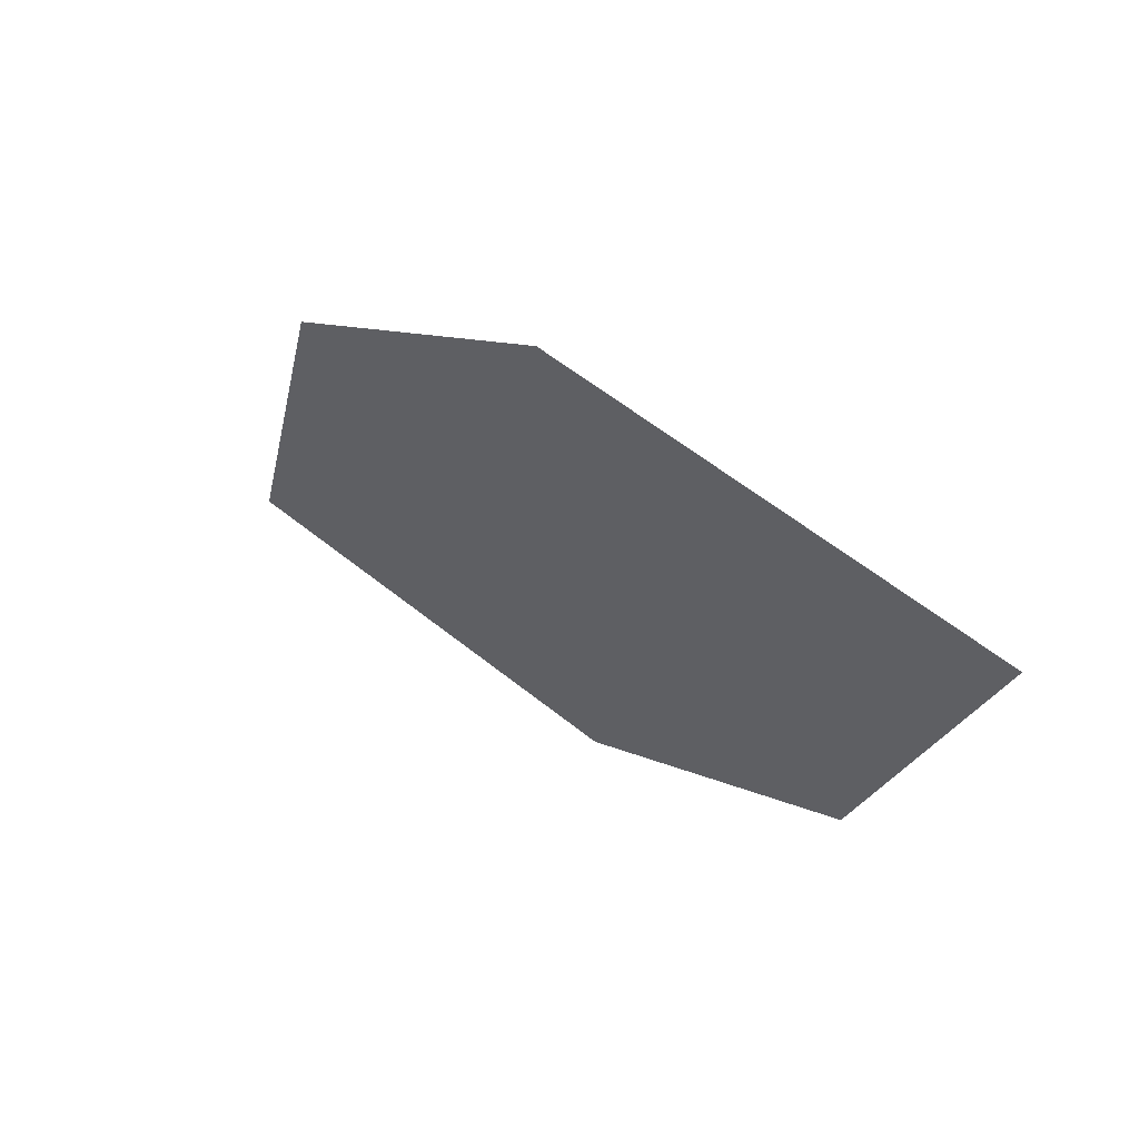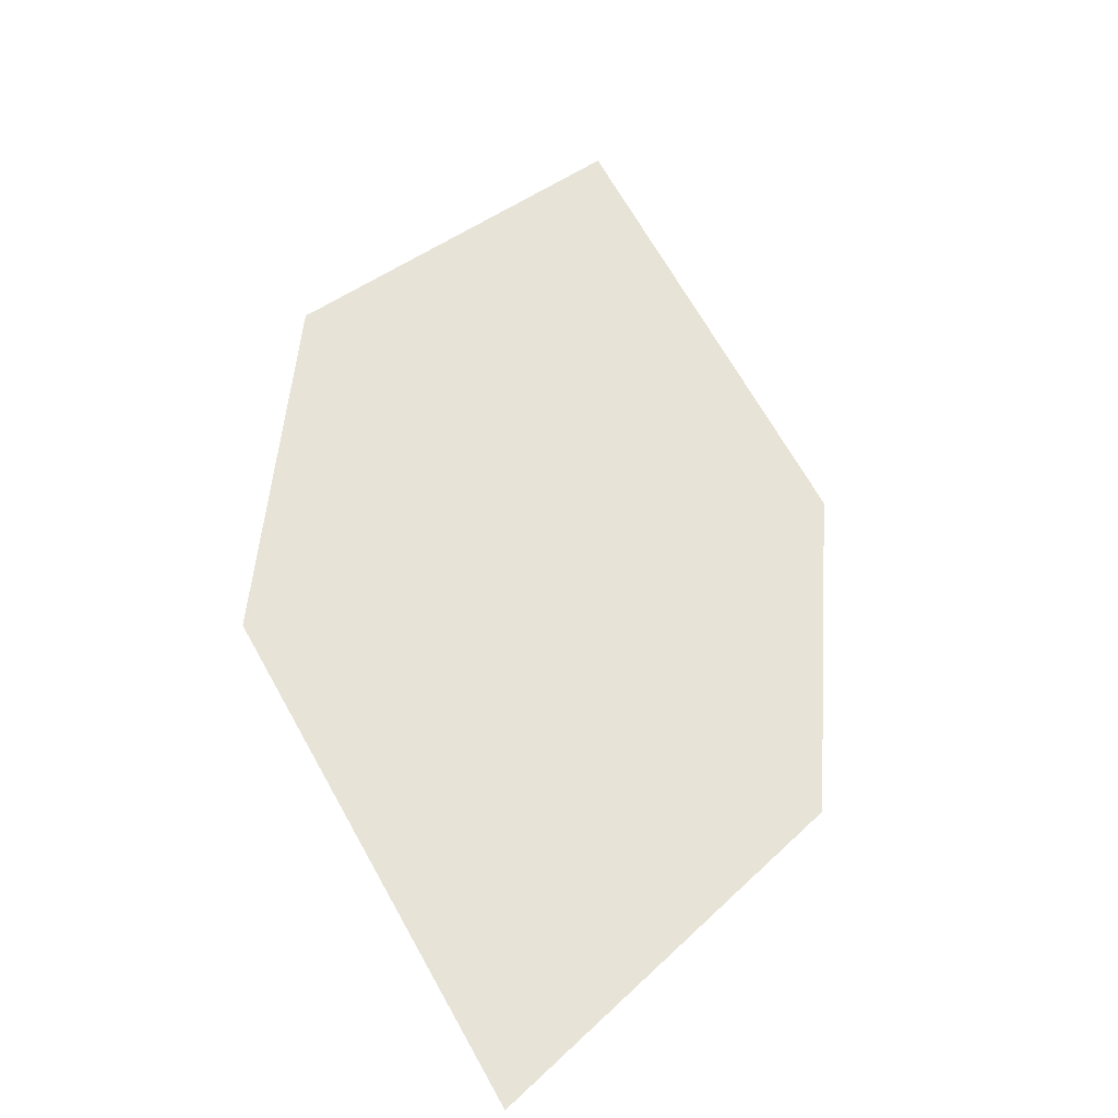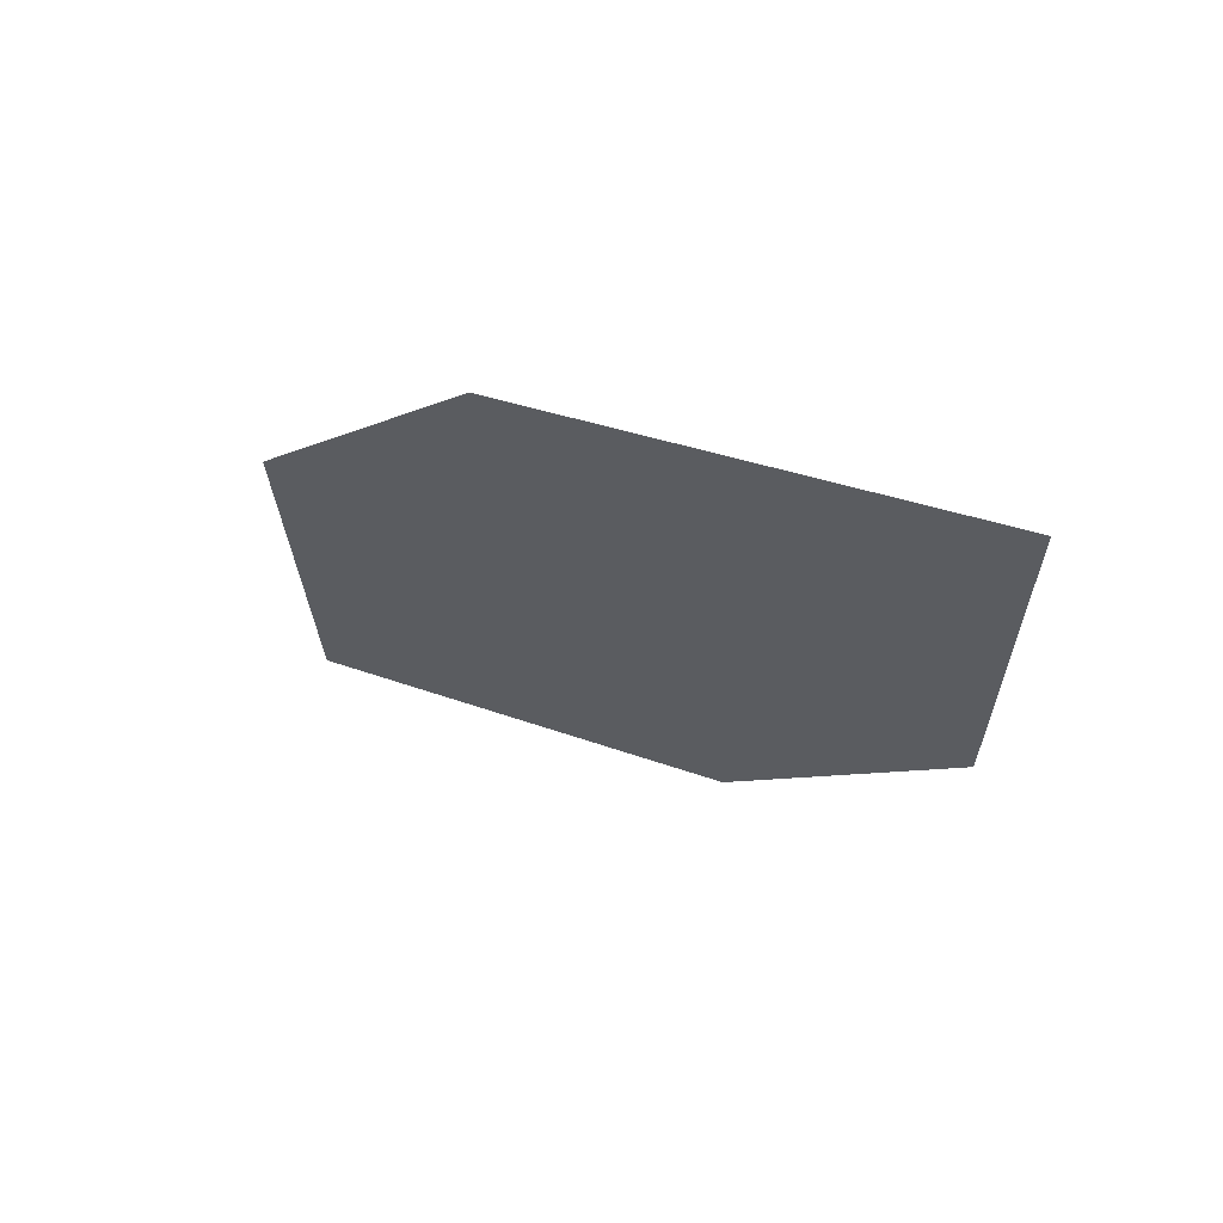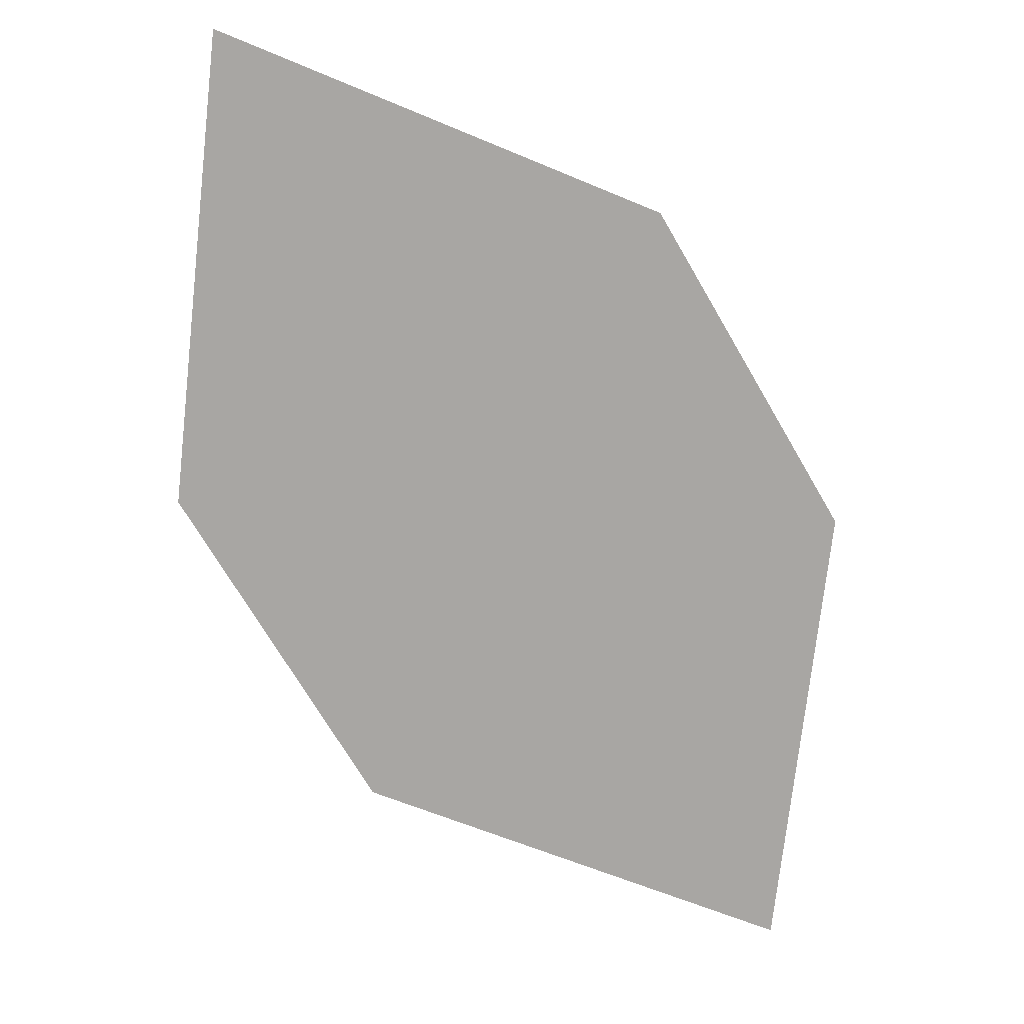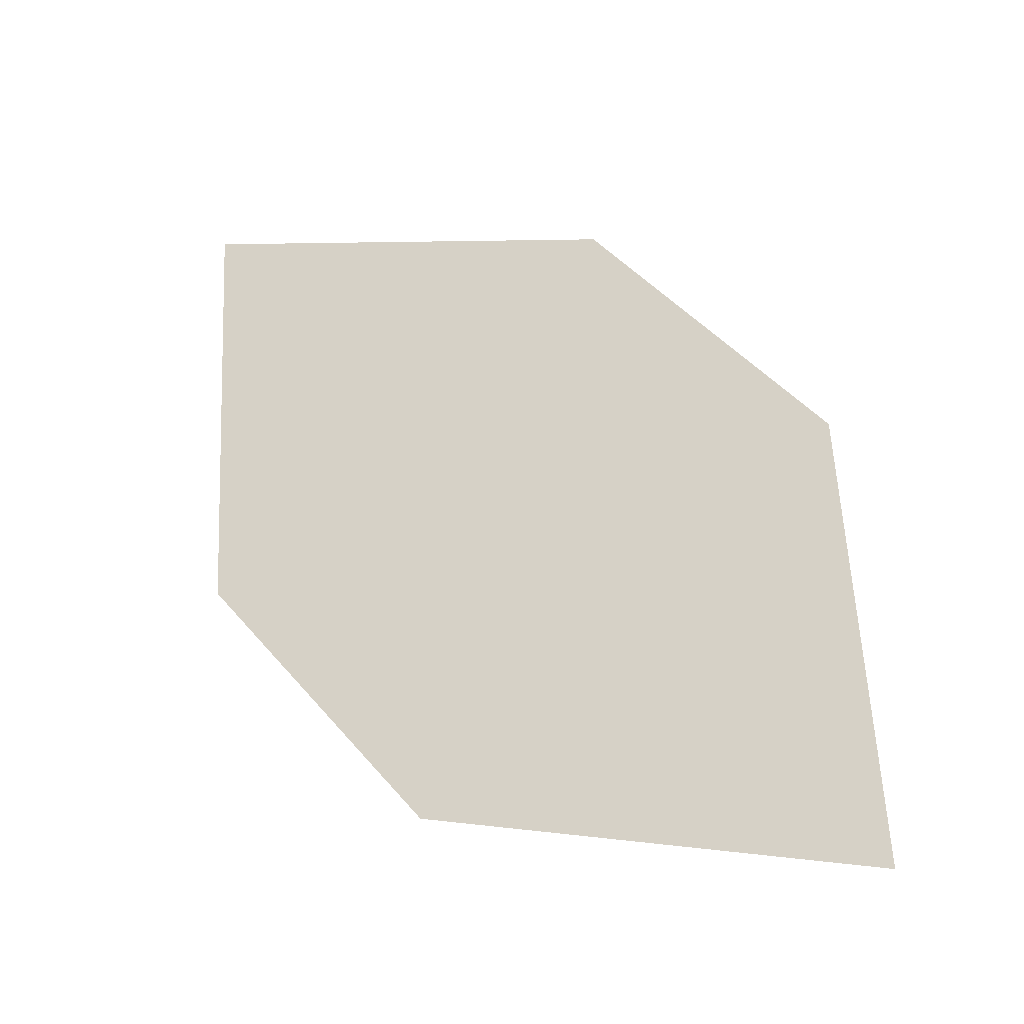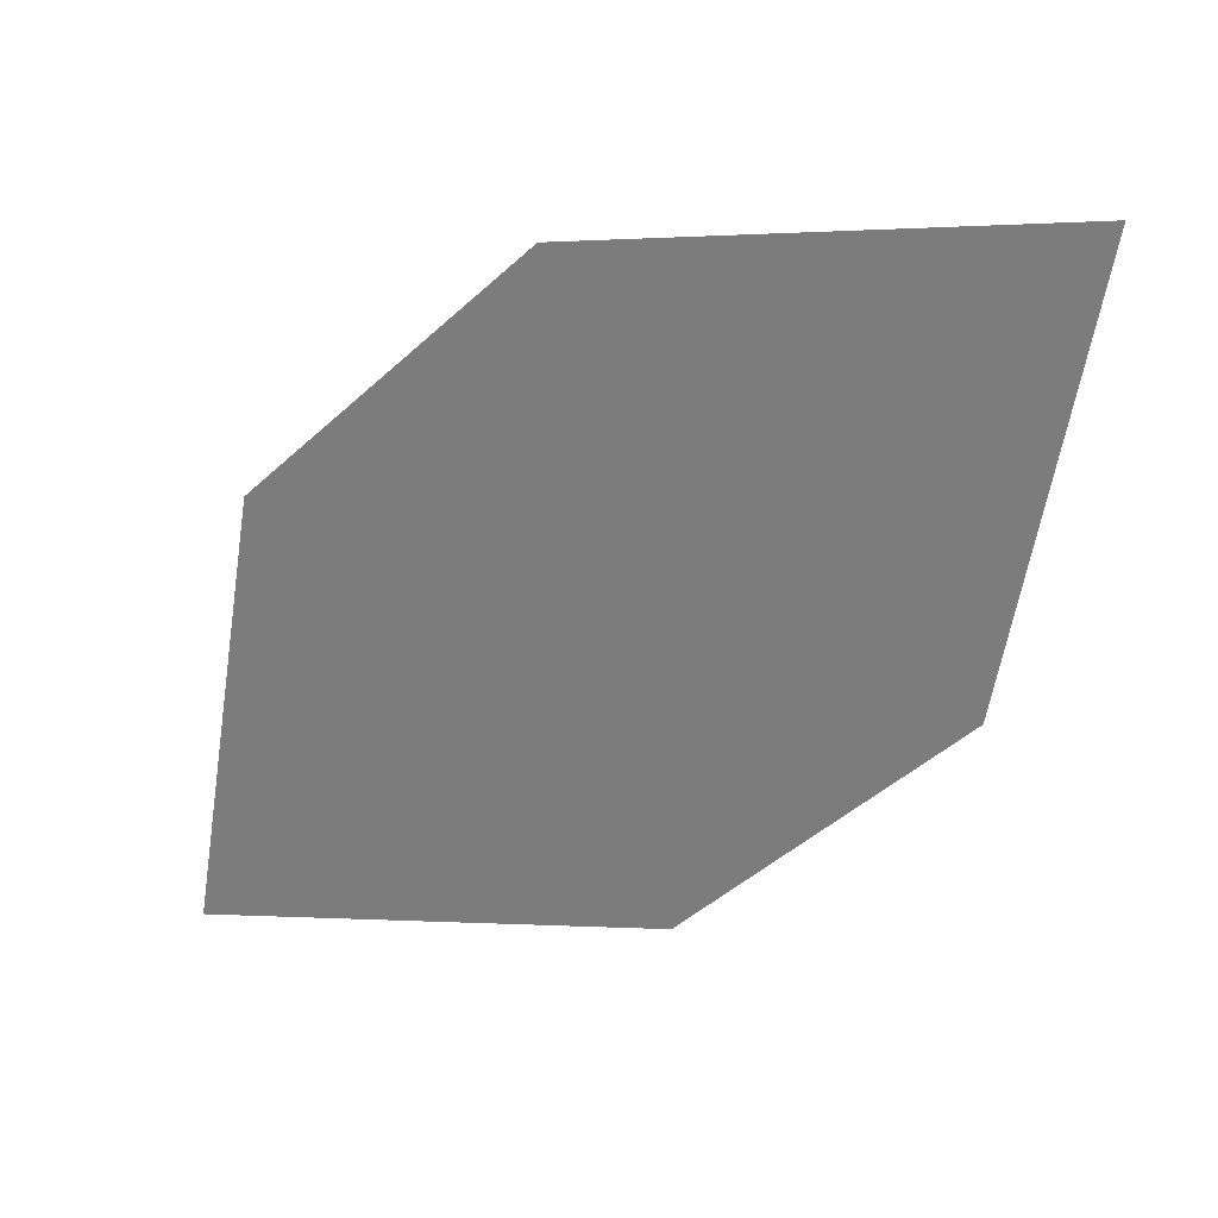
<metadata>
{"format":"obj","ext":"obj","renderer":"f3d","projection":"perspective","resolution":1024,"background":"white","views":[{"elev":-30.1,"azim":-103.2,"up":"+Z"},{"elev":19.5,"azim":-54.6,"up":"+Z"},{"elev":24.6,"azim":18.9,"up":"+Y"},{"elev":-34.2,"azim":156.4,"up":"+Z"},{"elev":12.1,"azim":-167.0,"up":"+Y"},{"elev":-10.6,"azim":3.8,"up":"+Y"}]}
</metadata>
<code>
o leaves.227
v 0.0479 0.0314 1.828
v 0.1013 0.02889 1.838
v 0.05883 0.07157 1.863
v 0.1444 0.08789 1.896
v 0.09098 0.0904 1.886
v 0.1334 0.04772 1.861
f 1 2 6 4
f 1 4 5 3

</code>
